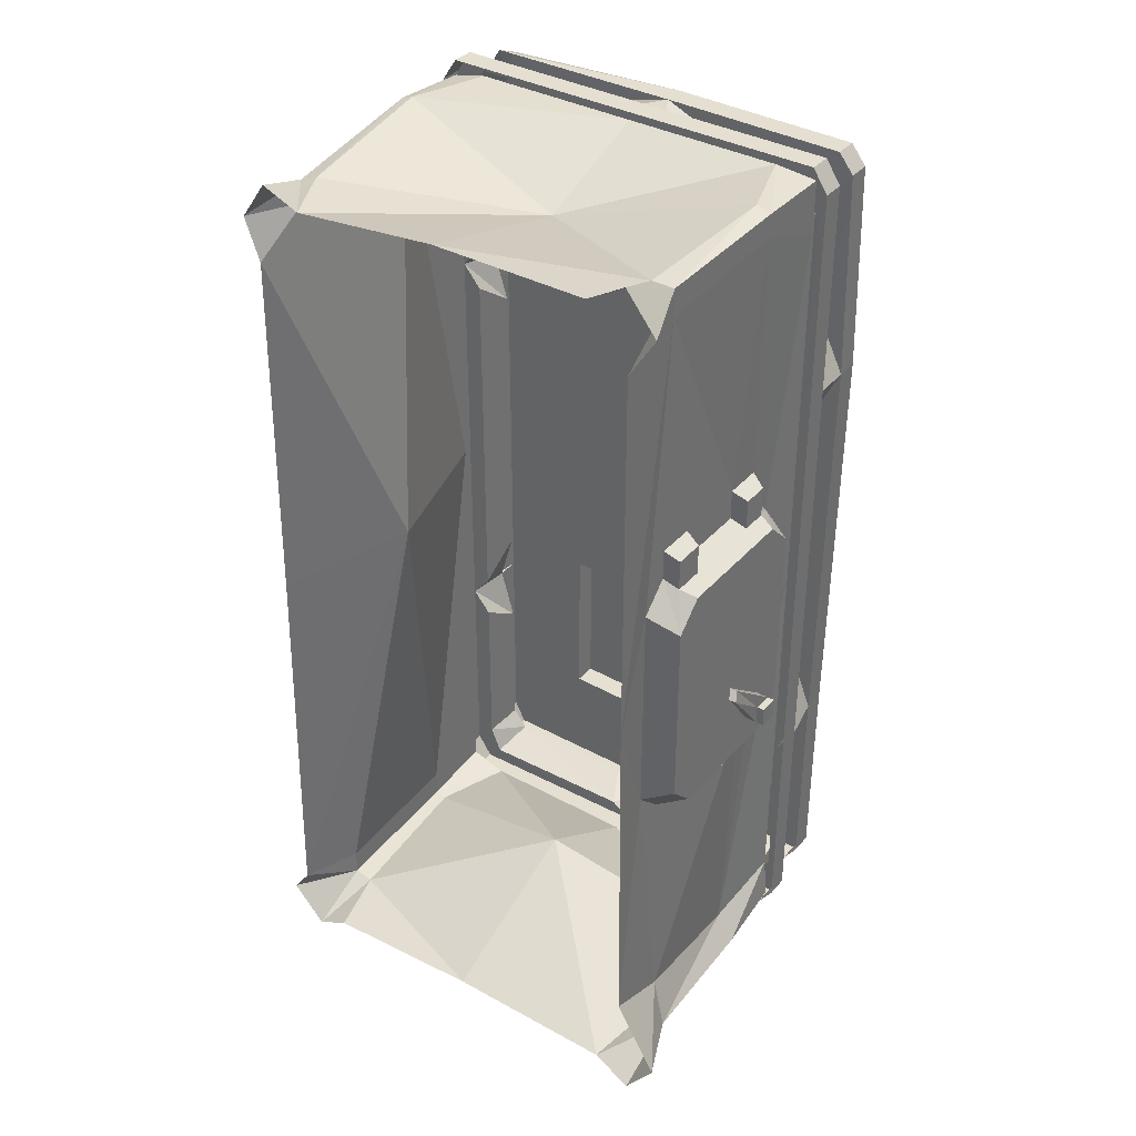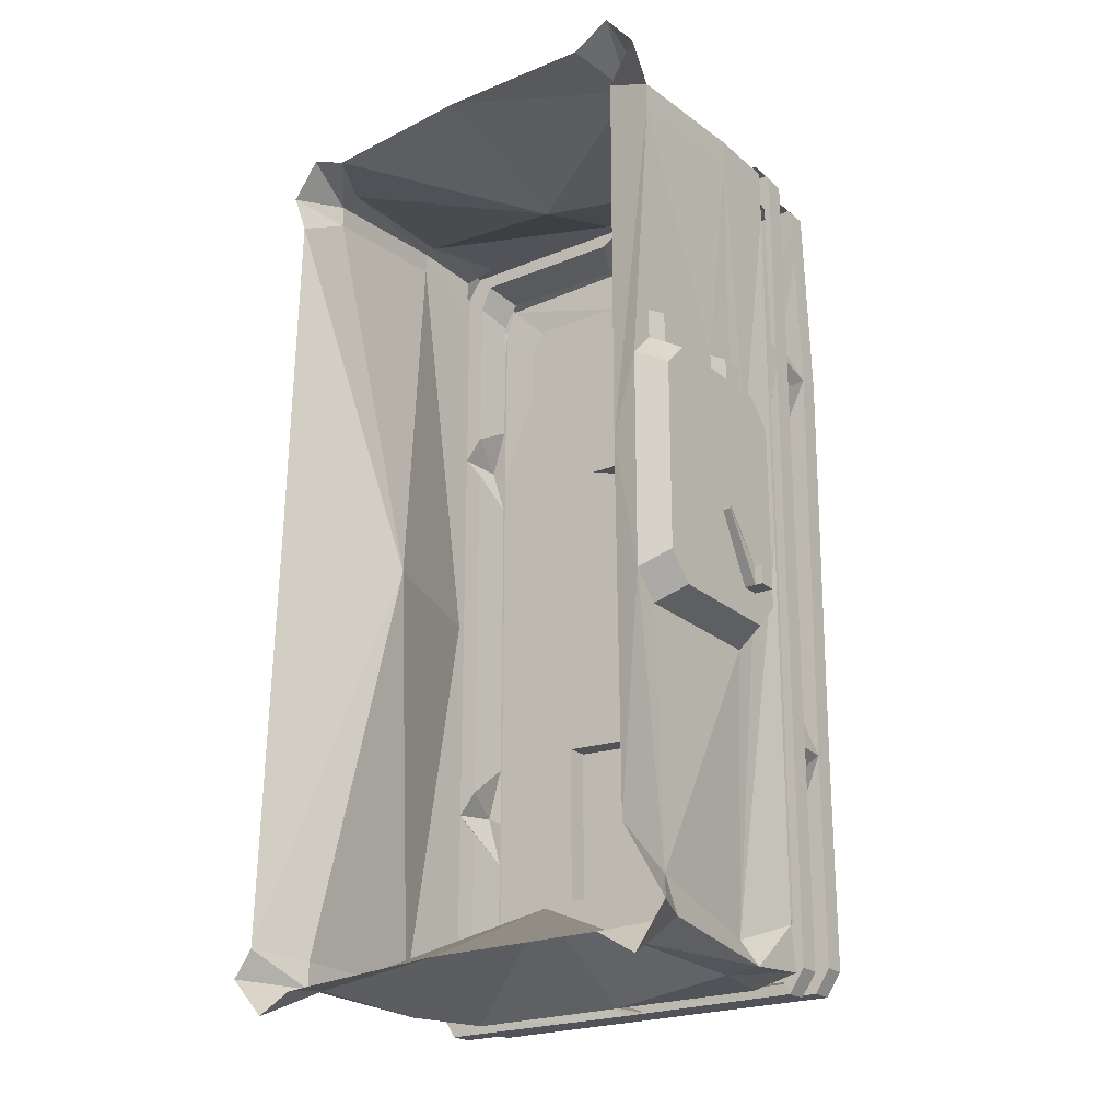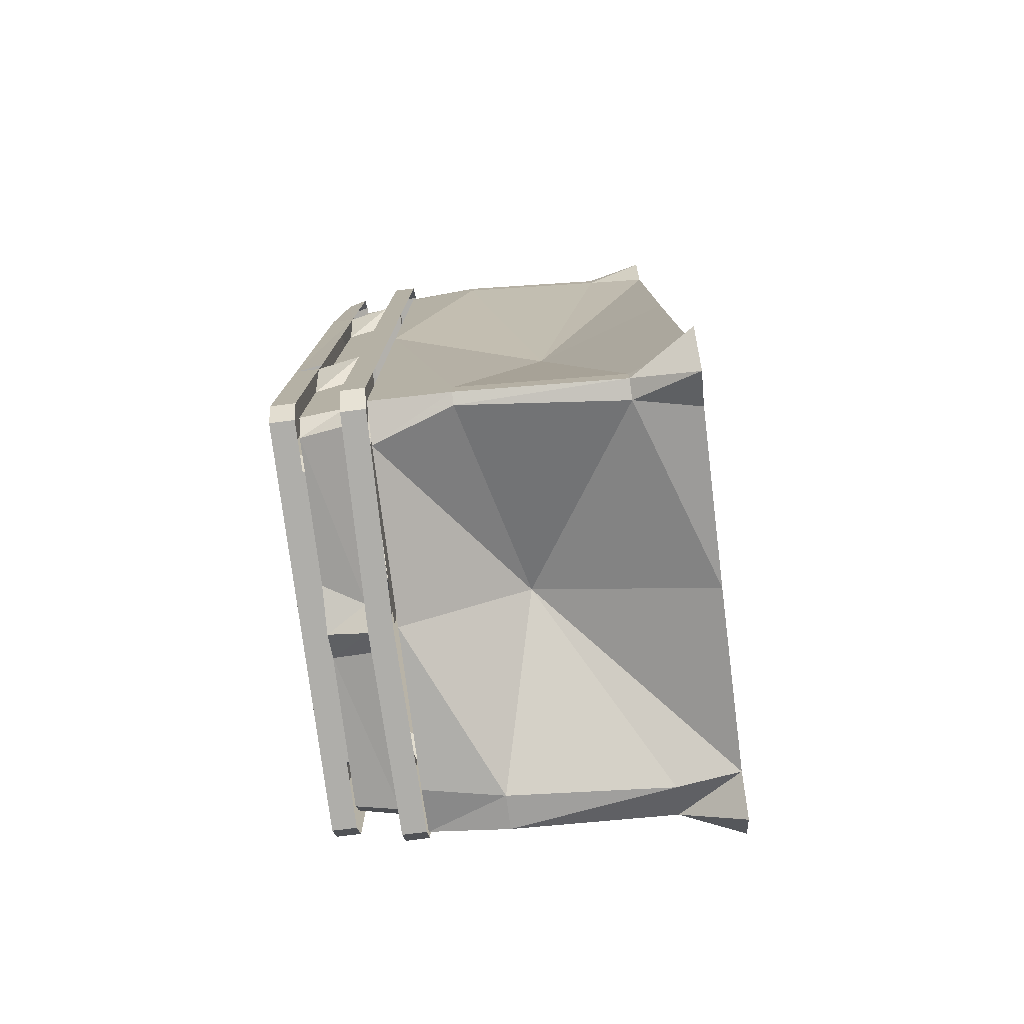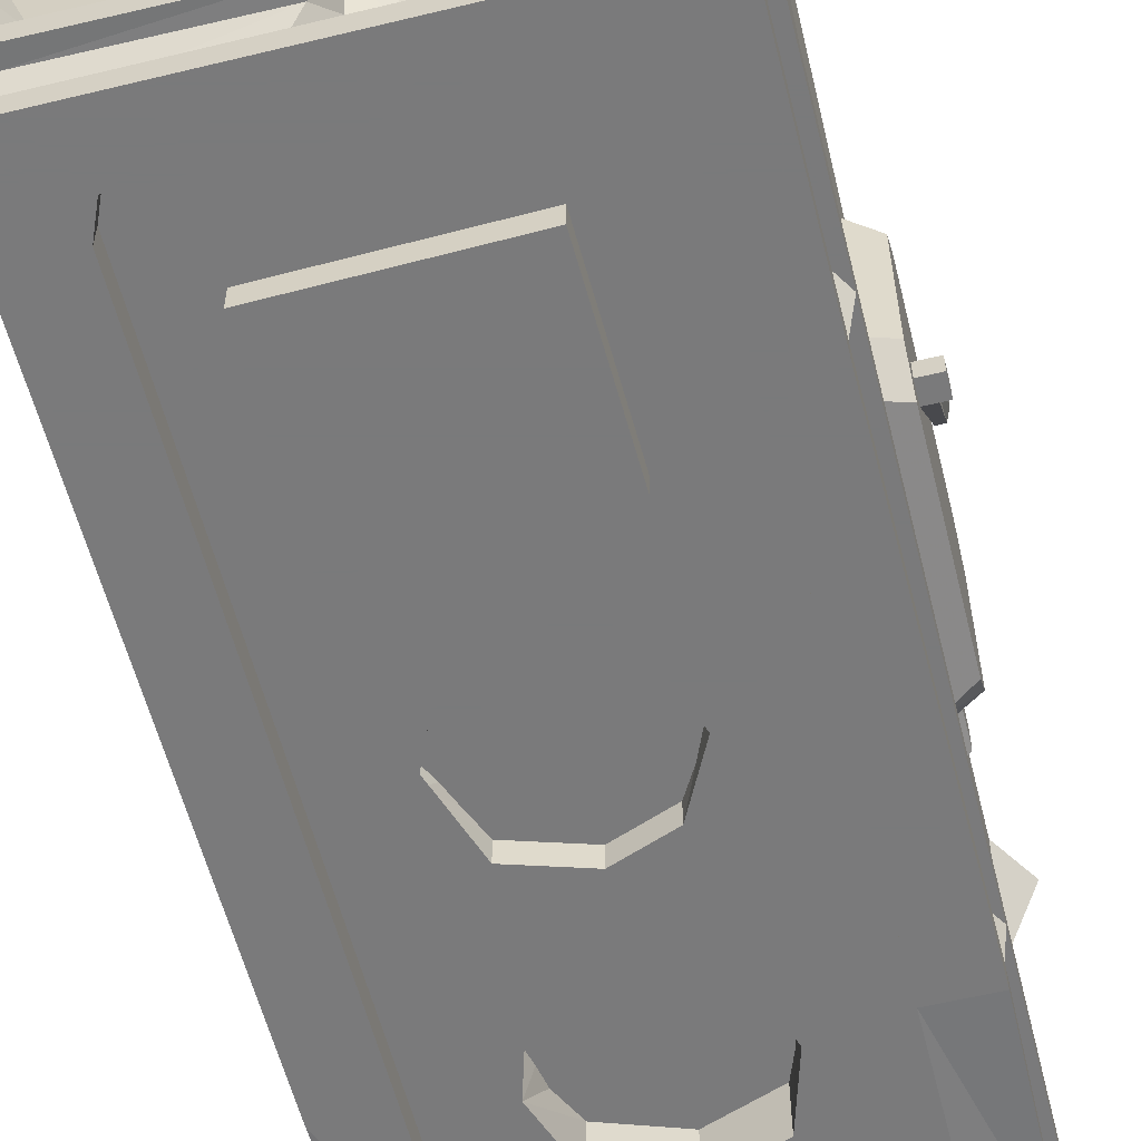
<metadata>
{"format":"obj","ext":"obj","renderer":"f3d","projection":"perspective","resolution":1024,"background":"white","views":[{"elev":36.8,"azim":-144.6,"up":"+Z"},{"elev":-22.6,"azim":-144.9,"up":"+Z"},{"elev":-77.6,"azim":97.2,"up":"+Z"},{"elev":-58.1,"azim":-165.9,"up":"+Y"}]}
</metadata>
<code>
v 0.2109 -0.625 0.6953
v -0.1953 -0.625 0.6953
v -0.1953 -0.625 0.3125
v 0.2109 -0.625 0.3125
v -0.4609 -0.4141 -0.1719
v -0.5 -0.4141 -0.1719
v -0.5 -0.375 -0.1719
v -0.4844 -0.375 -0.1719
v -0.4609 -0.375 -0.1719
v -0.4766 -0.2734 -0.04688
v -0.4922 -0.2734 -0.04688
v -0.4844 -0.2891 -0.03125
v -0.4688 -0.2891 -0.03125
v -0.4844 -0.4141 -0.1328
v -0.4609 -0.4141 -0.1328
v -0.5 -0.4141 -0.1328
v -0.5 -0.375 -0.1328
v -0.4844 -0.375 -0.1328
v 0.4453 -0.6484 0.8906
v 0.4453 -0.6484 0.4531
v 0.4453 -0.6016 0.4531
v 0.4453 -0.6016 0.8906
v 0.4141 -0.6016 0.9375
v 0.4141 -0.6484 0.9375
v 0.4062 -0.6484 0.8516
v 0.4062 -0.6484 0.5
v 0.4297 -0.7344 0.4453
v 0.3984 -0.7344 0.3438
v 0.4062 -0.6484 0.4062
v 0.4453 -0.6484 -0.4219
v 0.4453 -0.6016 -0.4219
v 0.4453 -0.6016 -0.875
v 0.4453 -0.6484 -0.875
v 0.4141 -0.6484 -0.9219
v 0.4141 -0.6016 -0.9219
v 0 -0.6094 -0.9219
v 0 -0.6562 -0.9219
v -0.3984 -0.6016 -0.9219
v -0.3984 -0.6484 -0.9219
v -0.4297 -0.6484 -0.875
v -0.4297 -0.6016 -0.875
v -0.4297 -0.6016 -0.4219
v -0.4297 -0.6484 -0.4219
v -0.4297 -0.6484 0.4531
v -0.4297 -0.6016 0.4531
v -0.4297 -0.6016 0.8906
v -0.4297 -0.6484 0.8906
v -0.3984 -0.6484 0.9375
v -0.3984 -0.6016 0.9375
v 0 -0.6016 0.9375
v 0 -0.6484 0.9375
v 0.04688 -0.6484 0.9062
v 0.3828 -0.6484 0.9062
v 0.3984 -0.7344 0.8359
v 0.3984 -0.7344 0.5469
v 0.4297 -0.7344 0.875
v 0.4219 -0.7734 0.8438
v 0.4297 -0.7812 0.4453
v 0.4297 -0.7812 -0.4141
v 0.4375 -0.7266 -0.4141
v 0.4297 -0.7344 -0.4141
v 0.4297 -0.7344 -0.8516
v 0.4297 -0.7812 -0.8516
v 0.4062 -0.7812 -0.8984
v 0.4062 -0.7344 -0.8984
v 0 -0.7344 -0.8984
v 0 -0.7812 -0.8984
v -0.3828 -0.7344 -0.8984
v -0.3828 -0.7812 -0.8984
v -0.4141 -0.7812 -0.8516
v -0.4141 -0.7344 -0.8516
v -0.4141 -0.7344 -0.4141
v -0.4141 -0.7812 -0.4141
v -0.4219 -0.7812 0.4453
v -0.4219 -0.7344 0.4453
v -0.4141 -0.7266 0.875
v -0.4141 -0.7734 0.875
v -0.3828 -0.7734 0.9141
v -0.3828 -0.7266 0.9141
v 0 -0.7344 0.9141
v 0 -0.7812 0.9141
v 0.4062 -0.7344 0.9141
v 0.3984 -0.7734 0.8984
v 0.08594 -0.7344 0.8906
v -0.04688 -0.6484 0.9062
v -0.05469 -0.7344 0.8906
v -0.3516 -0.7266 0.8906
v -0.3594 -0.6484 0.9062
v -0.3906 -0.6484 0.8516
v -0.375 -0.7266 0.8359
v -0.375 -0.7344 0.5391
v -0.3906 -0.6484 0.5156
v -0.3906 -0.6484 0.3906
v -0.375 -0.7344 0.3516
v -0.3906 -0.6484 -0.3594
v -0.375 -0.7344 -0.3203
v -0.3906 -0.6484 -0.4844
v -0.375 -0.7344 -0.5078
v -0.375 -0.7344 -0.8281
v -0.3906 -0.6484 -0.8359
v -0.3594 -0.6484 -0.8906
v -0.3516 -0.7344 -0.8672
v -0.05469 -0.7344 -0.8672
v -0.04688 -0.6562 -0.8906
v 0.04688 -0.6562 -0.8906
v 0.08594 -0.7344 -0.8672
v 0.3672 -0.7344 -0.8672
v 0.3828 -0.6484 -0.8906
v 0.4062 -0.6484 -0.8359
v 0.3984 -0.7344 -0.8281
v 0.3984 -0.7344 -0.5234
v 0.4062 -0.6484 -0.4688
v 0.4062 -0.6484 -0.375
v 0.3984 -0.7344 -0.3047
v 0.3672 -0.7344 0.8906
v -0.3125 -0.7812 0.4453
v -0.3125 -0.7812 0.7422
v -0.3125 -0.7812 -0.375
v -0.3125 -0.7344 -0.375
v -0.3125 -0.7344 0.4453
v -0.3125 -0.7344 0.7422
v -0.2891 -0.7812 0.7891
v 0.3125 -0.7812 0.7422
v 0.3125 -0.7812 0.4375
v 0.2891 -0.7812 0.7891
v 0.2891 -0.7344 0.7891
v 0.3125 -0.7344 0.7422
v 0.3125 -0.7344 0.4375
v 0.3125 -0.7812 -0.4062
v 0 -0.7812 0.7891
v 0 -0.7344 0.7891
v 0.1328 -0.7344 0.6406
v 0.1797 -0.7344 0.5078
v 0.1406 -0.7344 0.375
v 0.125 -0.7344 0.1562
v 0.3125 -0.7344 -0.4062
v 0.3125 -0.7812 -0.7344
v -0.2891 -0.7344 0.7891
v -0.125 -0.7344 0.6406
v 0 -0.7344 0.6875
v 0 -0.6328 0.6875
v 0.1328 -0.6328 0.6406
v 0.1641 -0.6328 0.5781
v 0.1719 -0.6328 0.5391
v 0.1797 -0.6328 0.5078
v 0.1719 -0.6328 0.4688
v 0.1641 -0.6328 0.4297
v 0.1406 -0.6328 0.375
v 0 -0.7344 0.3281
v 0 -0.7344 0.1953
v 0 -0.6875 0.1953
v 0.125 -0.6875 0.1562
v 0.1797 -0.7344 0.03125
v 0.125 -0.7344 -0.09375
v 0.2031 -0.7344 -0.2891
v 0.3125 -0.7344 -0.7344
v 0.2891 -0.7812 -0.7891
v -0.3125 -0.7812 -0.7344
v -0.2891 -0.7812 -0.7891
v -0.2891 -0.7344 -0.7891
v -0.3125 -0.7344 -0.7344
v -0.1719 -0.7344 -0.3047
v -0.1094 -0.7344 -0.09375
v -0.1641 -0.7344 0.03125
v -0.1016 -0.7344 0.1562
v -0.125 -0.7344 0.375
v -0.1641 -0.7344 0.5078
v 0 -0.7812 -0.7891
v 0 -0.7344 -0.7891
v -0.1641 -0.7344 -0.6406
v -0.1641 -0.7812 -0.6406
v -0.1719 -0.7812 -0.3047
v 0 -0.7344 -0.2969
v 0 -0.7344 -0.1328
v 0 -0.6875 -0.1328
v -0.1094 -0.6875 -0.09375
v -0.1328 -0.6875 -0.03906
v -0.1484 -0.6875 0
v -0.1641 -0.6875 0.03125
v -0.1484 -0.6875 0.0625
v -0.1328 -0.6875 0.1016
v -0.1016 -0.6875 0.1562
v 0 -0.6328 0.3281
v -0.125 -0.6328 0.375
v -0.1484 -0.6328 0.4297
v -0.1562 -0.6328 0.4688
v -0.1641 -0.6328 0.5078
v 0 -0.3516 -0.75
v -0.375 -0.125 -0.9062
v -0.3594 0 -0.9062
v 0 0 -0.9062
v 0.3672 -0.125 -0.9062
v 0.3984 -0.4453 -0.9062
v 0.3438 -0.6016 -0.9062
v 0 -0.6016 -0.9062
v -0.3516 -0.4453 -0.9062
v -0.4219 -0.4453 -0.8984
v -0.4453 -0.125 -0.8672
v -0.4375 0 -0.9531
v -0.5 0 -0.8672
v -0.4062 -0.1484 -0.7812
v -0.4141 0 -0.7188
v -0.3984 -0.08594 -0.2109
v -0.4062 0 0.01562
v -0.3984 -0.08594 0.2422
v -0.3984 -0.1484 0.8438
v -0.4062 0 0.8047
v -0.3984 -0.1484 0.8984
v -0.4609 0 0.8906
v -0.3984 0 0.9688
v -0.3516 -0.1484 0.8984
v -0.3203 0 0.9219
v 0 0 0.9219
v 0 -0.3516 0.8281
v 0.3047 0 0.8906
v 0.3672 -0.125 0.8906
v 0.4062 -0.125 0.875
v 0.3828 0 0.9219
v 0.4375 0 0.8438
v 0.4062 -0.125 0.8281
v 0.4062 0 0.7578
v 0.3281 -0.2812 0.01562
v 0.4219 0 0.007812
v 0.4453 0 -0.8359
v 0.4062 -0.125 -0.8438
v 0.4062 -0.125 -0.8984
v 0.4844 0 -0.8906
v 0.4141 0 -0.9688
v 0.3438 0 -0.9297
v -0.3203 -0.6016 -0.9062
v -0.4141 -0.6016 -0.8828
v -0.4062 -0.6016 -0.7891
v -0.3828 -0.4453 -0.8438
v -0.3984 -0.4531 -0.2656
v -0.3984 -0.1406 -0.2656
v -0.4609 -0.1641 -0.2344
v -0.4609 -0.1094 -0.1797
v -0.4609 -0.1094 0.2109
v -0.3984 -0.1406 0.2969
v -0.3984 -0.1406 0.3594
v -0.3984 -0.2188 0.3594
v -0.3984 -0.375 0.3594
v -0.4062 -0.4453 0.8672
v -0.4062 -0.4453 0.9141
v -0.375 -0.4453 0.9219
v -0.3203 -0.6016 0.9219
v 0 -0.6016 0.9219
v 0.3984 -0.4453 0.9219
v 0.4219 -0.4453 0.9141
v 0.4219 -0.4453 0.8672
v 0.4219 -0.6016 0.007812
v 0.4219 -0.4453 -0.8438
v 0.4219 -0.4453 -0.8984
v -0.4062 -0.6016 0.9141
v -0.4062 -0.6016 0.8047
v -0.3984 -0.5078 0.2422
v -0.4062 -0.6016 0.01562
v -0.3984 -0.5078 -0.2109
v 0.4219 -0.6016 -0.7891
v 0.4219 -0.6016 -0.8828
v 0.3438 -0.6016 0.9219
v 0.4141 -0.6016 0.9062
v 0.4219 -0.6016 0.8047
v 0.2031 -0.7344 -0.6328
v 0.2891 -0.7344 -0.7891
v 0.2031 -0.7812 -0.6328
v 0.2031 -0.7812 -0.2891
v 0.125 -0.6875 -0.09375
v 0.007812 -0.6875 -0.1016
v -0.1562 -0.6328 0.5391
v -0.1484 -0.6328 0.5781
v -0.125 -0.6328 0.6406
v 0 -0.6328 0.6562
v 0.007812 -0.6328 0.3594
v 0.1484 -0.6875 0.1016
v 0.1641 -0.6875 0.0625
v 0.1797 -0.6875 0.03125
v 0.1641 -0.6875 0
v 0.1484 -0.6875 -0.03906
v 0.007812 -0.6875 0.1562
v -0.3984 -0.4531 0.3594
v -0.3984 -0.4531 0.2969
v -0.4297 -0.4375 0.2812
v -0.4609 -0.4297 0.2656
v -0.4609 -0.4844 0.2109
v -0.4609 -0.4844 -0.1797
v -0.4609 -0.4297 -0.2344
v -0.4609 -0.1641 0.2656
v -0.4297 -0.1484 0.2812
v -0.4297 -0.1484 0.3438
v -0.4297 -0.2109 0.3438
v -0.4297 -0.2109 0.2812
v -0.3984 -0.2188 0.2969
v -0.3984 -0.375 0.2969
v -0.4297 -0.3828 0.3438
v -0.4297 -0.3828 0.2812
v -0.4297 -0.4375 0.3438
v 0.2109 -0.6797 0.2188
v -0.1953 -0.6797 0.2188
v -0.1953 -0.6797 -0.1641
v 0.2109 -0.6797 -0.1641
f 1 2 3
f 1 3 4
f 298 299 300
f 298 300 301
f 5 6 7
f 5 7 8
f 5 8 9
f 6 16 17
f 6 17 7
f 8 18 11
f 11 18 12
f 12 18 14
f 234 287 235
f 235 287 236
f 239 289 290
f 239 290 240
f 240 290 241
f 241 290 291
f 242 294 295
f 242 295 281
f 288 284 296
f 288 296 292
f 288 292 289
f 289 292 291
f 289 291 290
f 292 294 293
f 294 292 296
f 294 296 295
f 295 296 297
f 295 297 281
f 296 284 283
f 296 283 297
f 9 8 10
f 10 8 11
f 14 18 17
f 14 17 16
f 25 53 54
f 25 54 26
f 26 54 55
f 86 85 87
f 87 85 88
f 87 88 89
f 87 89 90
f 90 89 91
f 91 89 92
f 94 93 95
f 94 95 96
f 98 97 99
f 99 97 100
f 99 100 101
f 99 101 102
f 102 101 103
f 103 101 104
f 106 105 107
f 107 105 108
f 107 108 109
f 107 109 110
f 110 109 111
f 111 109 112
f 114 113 29
f 114 29 28
f 53 52 84
f 53 84 115
f 53 115 54
f 132 140 141
f 132 141 142
f 132 142 133
f 133 142 143
f 133 143 144
f 133 144 145
f 133 145 134
f 134 145 146
f 134 146 147
f 134 147 148
f 134 148 149
f 135 150 151
f 135 151 152
f 135 152 153
f 162 170 171
f 162 171 172
f 162 172 173
f 163 174 175
f 163 175 176
f 163 176 164
f 164 176 177
f 164 177 178
f 164 178 179
f 164 179 165
f 165 179 180
f 165 180 181
f 165 181 182
f 165 182 150
f 166 149 183
f 166 183 184
f 166 184 167
f 167 184 185
f 167 185 186
f 167 186 187
f 167 187 139
f 188 193 194
f 188 194 195
f 188 195 196
f 195 230 196
f 203 235 236
f 203 236 237
f 203 237 205
f 205 237 238
f 205 238 239
f 214 245 246
f 214 246 247
f 214 247 248
f 222 250 251
f 222 251 252
f 255 243 256
f 255 256 257
f 257 256 258
f 257 258 233
f 257 233 232
f 251 259 252
f 247 261 248
f 250 263 251
f 170 264 266
f 170 266 171
f 172 267 155
f 172 155 173
f 174 154 268
f 174 268 175
f 267 266 264
f 267 264 155
f 187 270 139
f 139 270 271
f 139 271 272
f 139 272 140
f 140 272 141
f 148 183 149
f 152 275 153
f 153 275 276
f 153 276 277
f 153 277 154
f 154 277 278
f 154 278 279
f 154 279 268
f 182 151 150
f 238 288 289
f 238 289 239
f 10 11 12
f 10 12 13
f 13 12 14
f 13 14 15
f 15 14 6
f 15 6 5
f 7 17 18
f 7 18 8
f 14 16 6
f 189 196 197
f 189 197 198
f 189 198 190
f 190 198 199
f 199 198 200
f 200 198 201
f 200 201 202
f 207 206 208
f 207 208 209
f 209 208 210
f 210 208 211
f 210 211 212
f 215 216 217
f 215 217 218
f 218 217 219
f 219 217 220
f 219 220 221
f 224 225 226
f 224 226 227
f 227 226 228
f 228 226 192
f 228 192 229
f 196 230 231
f 196 231 197
f 197 231 232
f 197 232 233
f 197 233 198
f 198 233 201
f 206 243 244
f 206 244 208
f 208 244 245
f 208 245 211
f 216 248 249
f 216 249 217
f 217 249 250
f 217 250 220
f 225 252 253
f 225 253 226
f 226 253 193
f 226 193 192
f 244 254 246
f 244 246 245
f 254 244 243
f 254 243 255
f 252 259 260
f 252 260 253
f 253 260 194
f 253 194 193
f 248 261 262
f 248 262 249
f 249 262 263
f 249 263 250
f 171 266 267
f 171 267 172
f 256 285 258
f 258 285 286
f 241 291 292
f 241 292 293
f 281 297 283
f 281 283 282
f 19 20 21
f 19 21 22
f 19 22 23
f 19 23 24
f 20 26 27
f 20 30 21
f 21 30 31
f 31 30 32
f 32 30 33
f 32 33 34
f 32 34 35
f 35 34 36
f 36 34 37
f 36 37 38
f 38 37 39
f 38 39 40
f 38 40 41
f 41 40 42
f 42 40 43
f 42 43 44
f 42 44 45
f 45 44 46
f 46 44 47
f 46 47 48
f 46 48 49
f 49 48 50
f 50 48 51
f 50 51 23
f 23 51 24
f 26 55 27
f 27 56 57
f 27 57 58
f 27 58 59
f 27 59 60
f 60 59 61
f 61 59 62
f 62 59 63
f 62 63 64
f 62 64 65
f 65 64 66
f 66 64 67
f 66 67 68
f 68 67 69
f 68 69 70
f 68 70 71
f 71 70 72
f 72 70 73
f 72 73 74
f 72 74 75
f 75 74 76
f 76 74 77
f 76 77 78
f 76 78 79
f 79 78 80
f 80 78 81
f 80 81 82
f 82 81 83
f 82 83 57
f 82 57 56
f 84 52 51
f 84 51 80
f 75 44 93
f 75 93 94
f 72 43 97
f 72 97 98
f 66 37 105
f 66 105 106
f 61 30 113
f 61 113 114
f 188 189 190
f 188 190 191
f 188 191 192
f 188 192 193
f 188 196 189
f 202 201 203
f 202 203 204
f 204 203 205
f 204 205 206
f 204 206 207
f 212 211 213
f 213 211 214
f 213 214 215
f 215 214 216
f 221 220 222
f 221 222 223
f 223 222 224
f 224 222 225
f 229 192 191
f 201 233 234
f 201 234 235
f 201 235 203
f 205 239 240
f 205 240 206
f 206 240 241
f 206 241 242
f 206 242 243
f 211 245 214
f 214 248 216
f 220 250 222
f 222 252 225
f 175 268 269
f 175 269 176
f 141 272 273
f 141 273 142
f 183 148 274
f 183 274 184
f 151 182 280
f 151 280 152
f 243 281 256
f 256 281 282
f 258 234 233
f 285 284 287
f 285 287 286
f 236 287 284
f 236 284 288
f 236 288 237
f 237 288 238
f 241 293 242
f 242 293 294
f 242 281 243
f 146 186 185
f 146 185 147
f 270 144 143
f 270 143 271
f 177 279 278
f 177 278 178
f 275 181 180
f 275 180 276
f 19 24 25
f 19 25 20
f 20 25 26
f 20 29 30
f 24 51 52
f 24 52 53
f 24 53 25
f 29 113 30
f 92 89 47
f 92 47 44
f 88 85 51
f 88 51 48
f 88 48 47
f 88 47 89
f 116 117 77
f 116 77 74
f 116 74 118
f 117 122 78
f 117 78 77
f 123 124 58
f 123 58 57
f 123 57 125
f 124 129 59
f 124 59 58
f 125 57 83
f 125 83 130
f 129 137 63
f 129 63 59
f 130 83 81
f 130 81 122
f 137 157 64
f 137 64 63
f 122 81 78
f 112 109 33
f 112 33 30
f 108 105 37
f 108 37 34
f 108 34 33
f 108 33 109
f 100 97 43
f 100 43 40
f 100 40 39
f 100 39 101
f 101 39 104
f 104 39 37
f 95 93 44
f 95 44 43
f 158 118 73
f 158 73 70
f 158 70 159
f 118 74 73
f 159 70 69
f 159 69 168
f 157 168 67
f 157 67 64
f 168 69 67
f 20 27 28
f 20 28 29
f 80 51 85
f 80 85 86
f 91 92 44
f 91 44 75
f 96 95 43
f 96 43 72
f 103 104 37
f 103 37 66
f 111 112 30
f 111 30 61
f 116 118 119
f 116 119 120
f 116 120 117
f 117 120 121
f 117 121 122
f 123 125 126
f 123 126 127
f 123 127 124
f 124 127 128
f 124 128 129
f 125 130 131
f 125 131 126
f 126 131 127
f 127 131 132
f 127 132 133
f 127 133 128
f 128 133 134
f 128 134 135
f 128 135 136
f 128 136 129
f 129 136 137
f 130 122 138
f 130 138 131
f 131 138 139
f 131 139 140
f 131 140 132
f 134 149 150
f 134 150 135
f 135 153 136
f 136 153 154
f 136 154 155
f 136 155 156
f 136 156 137
f 137 156 157
f 158 159 160
f 158 160 161
f 158 161 118
f 118 161 119
f 119 161 162
f 119 162 120
f 120 162 163
f 120 163 164
f 120 164 165
f 120 165 166
f 120 166 167
f 120 167 121
f 121 167 138
f 121 138 122
f 159 168 169
f 159 169 160
f 160 169 161
f 161 169 170
f 161 170 162
f 162 173 174
f 162 174 163
f 165 150 166
f 166 150 149
f 167 139 138
f 155 264 265
f 155 265 156
f 156 265 157
f 157 265 168
f 168 265 169
f 169 265 264
f 169 264 170
f 173 155 154
f 173 154 174
f 256 282 283
f 256 283 284
f 256 284 285
f 258 286 234
f 286 287 234

</code>
